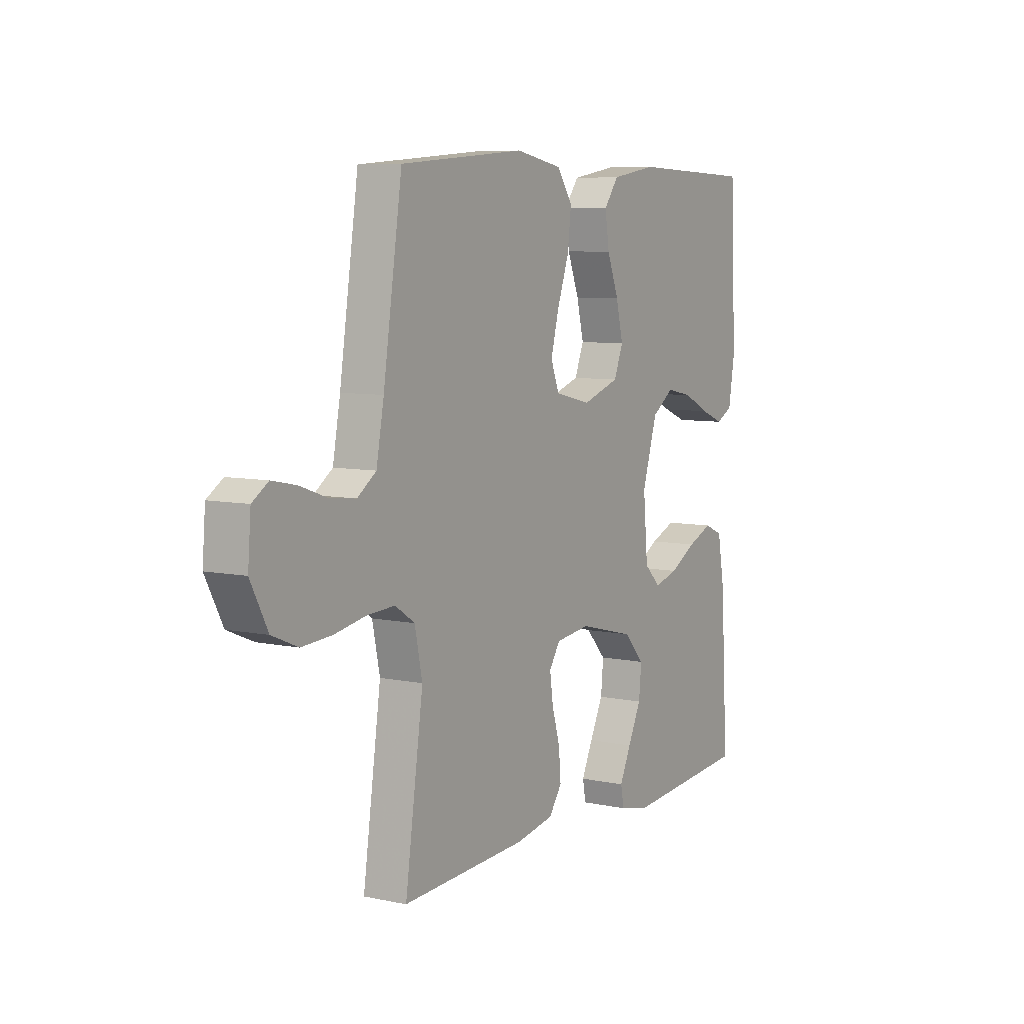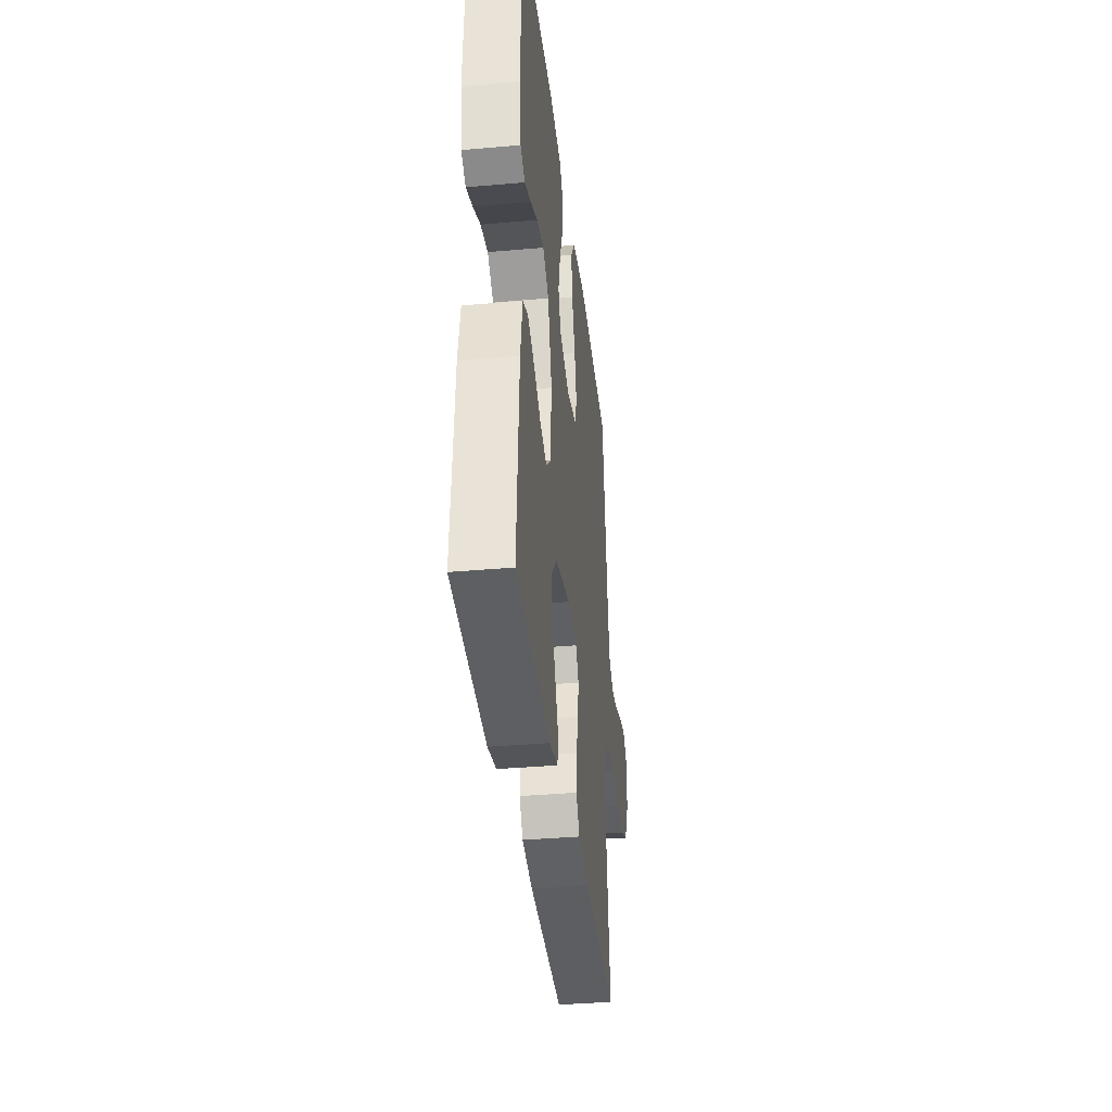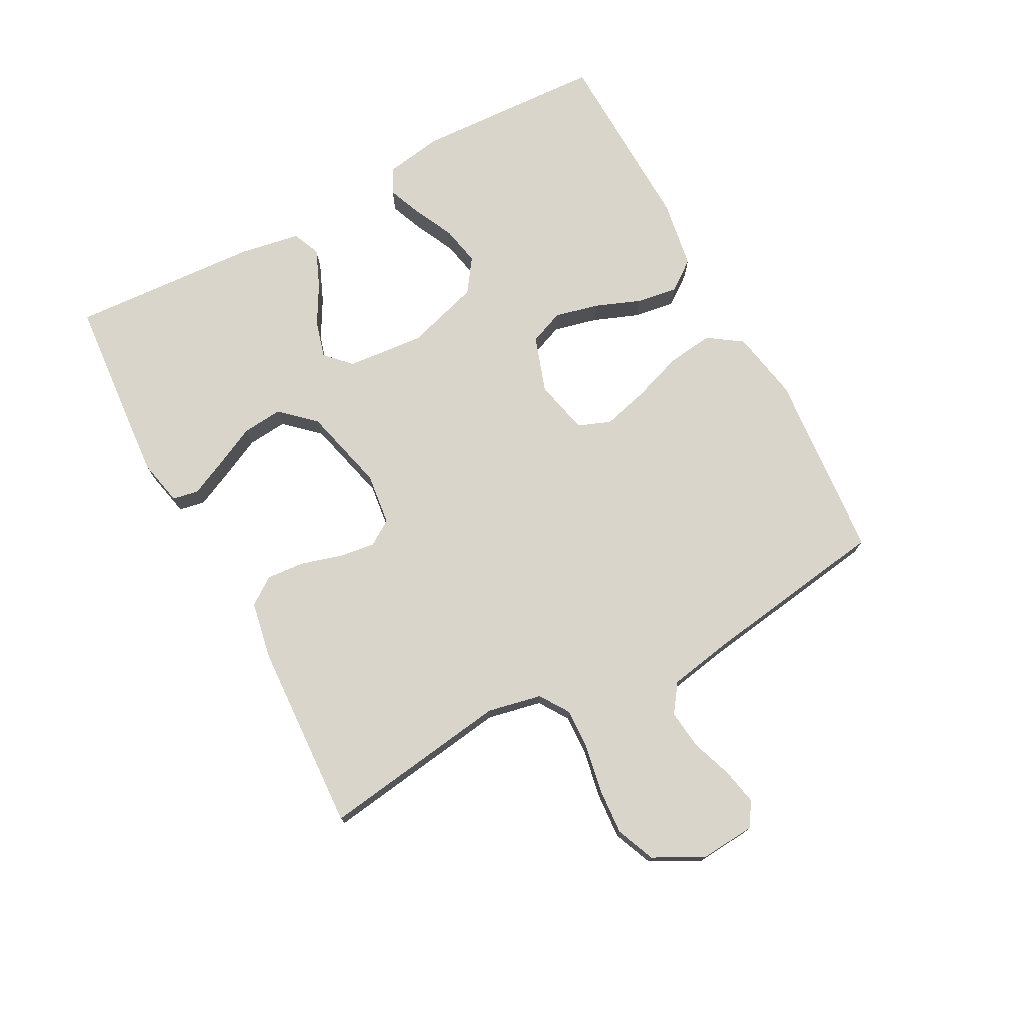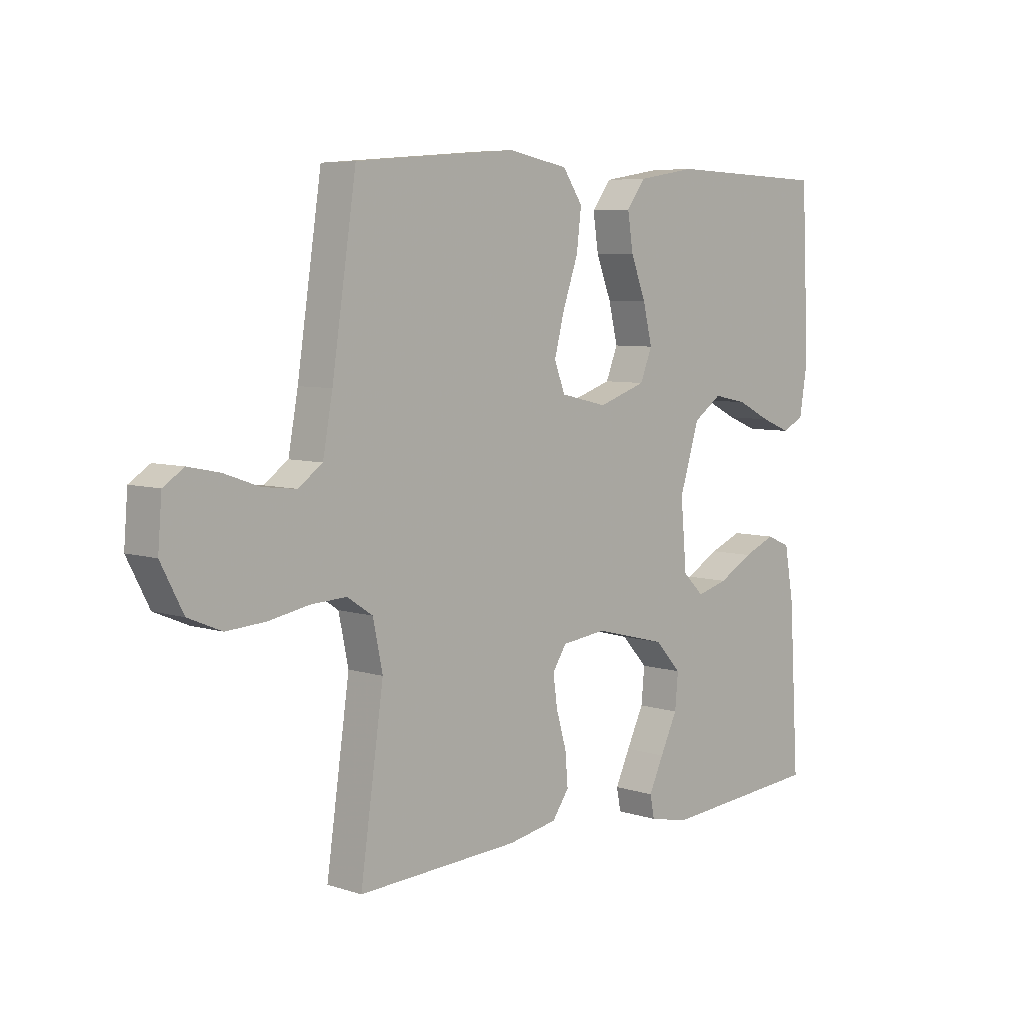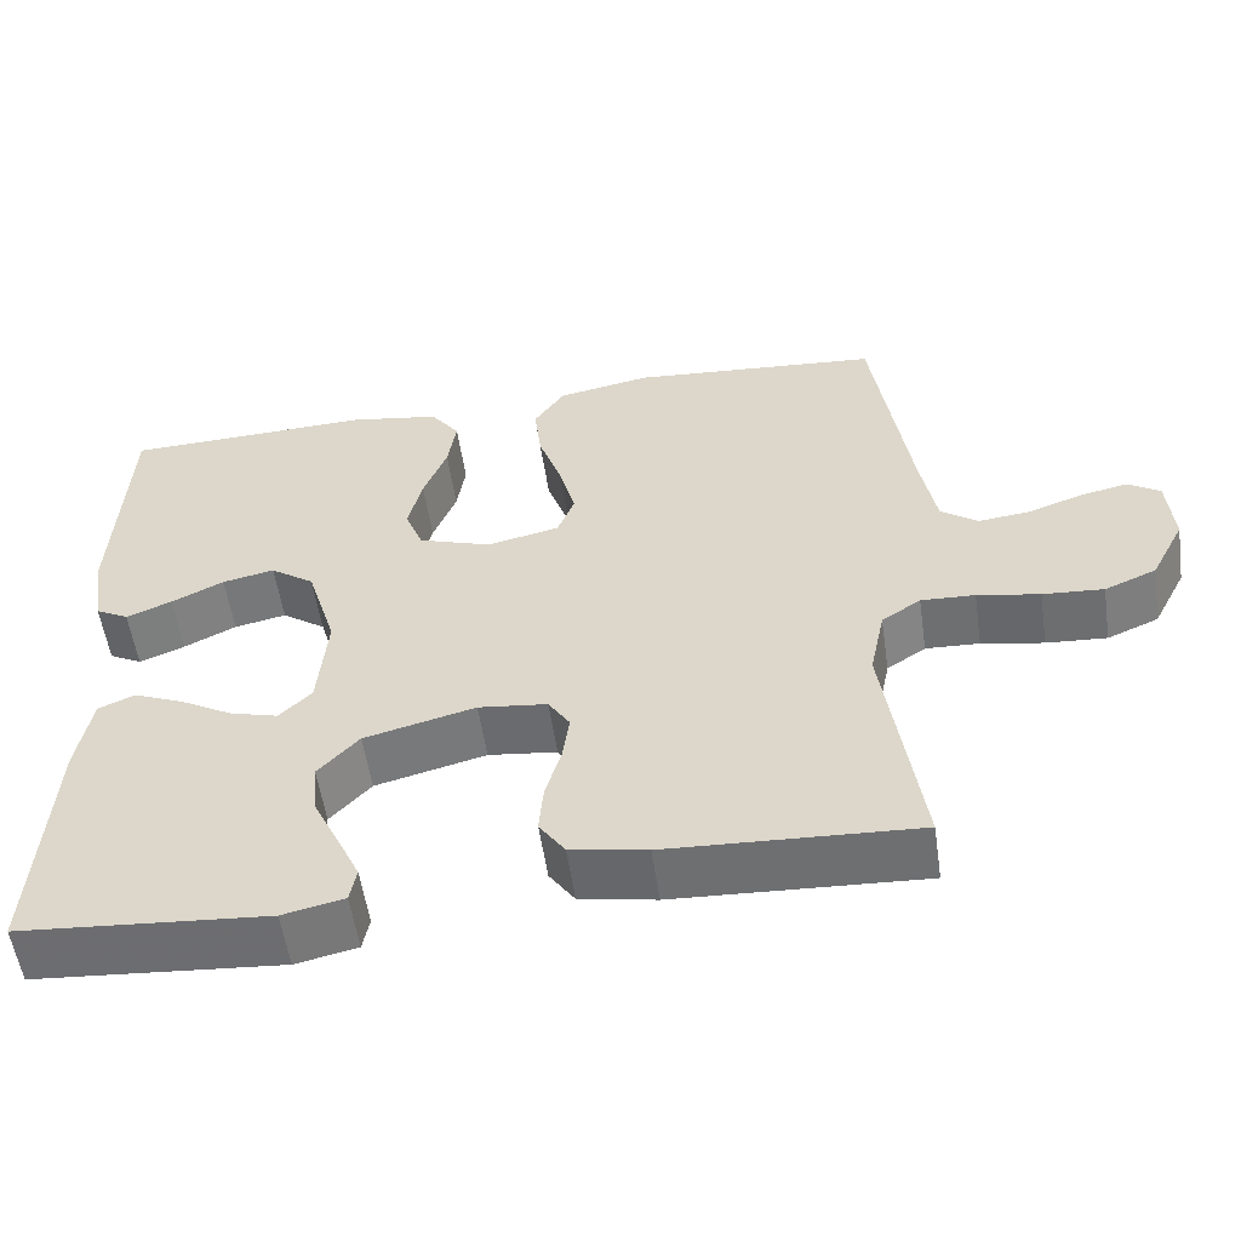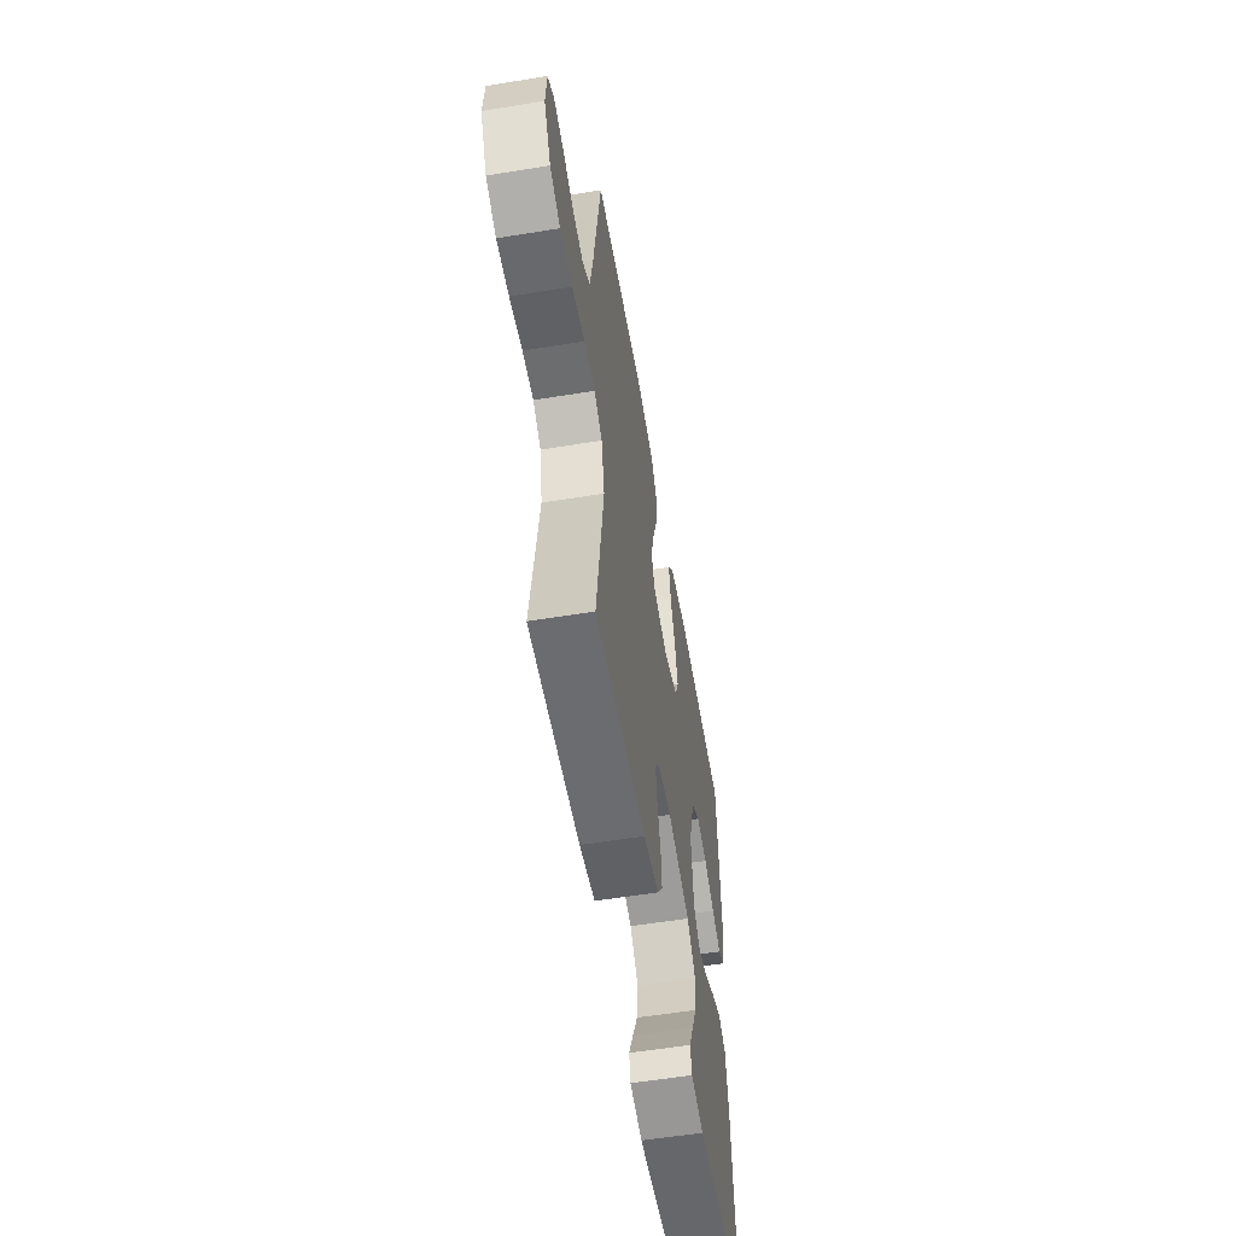
<metadata>
{"format":"obj","ext":"obj","renderer":"f3d","projection":"perspective","resolution":1024,"background":"white","views":[{"elev":7.4,"azim":-58.9,"up":"+Z"},{"elev":-36.3,"azim":96.6,"up":"+Z"},{"elev":74.7,"azim":-118.1,"up":"+Y"},{"elev":6.4,"azim":-46.4,"up":"+Z"},{"elev":-55.3,"azim":-171.7,"up":"+Z"},{"elev":-56.5,"azim":-80.3,"up":"+Z"}]}
</metadata>
<code>
v 0.5 0.07 -0.5
v 0.2 0.07 -0.524
v 0.126 0.07 -0.508
v 0.118 0.07 -0.467
v 0.145 0.07 -0.409
v 0.177 0.07 -0.343
v 0.183 0.07 -0.279
v 0.134 0.07 -0.226
v 0 0.07 -0.192
v -0.083 0.07 -0.202
v -0.109 0.07 -0.242
v -0.101 0.07 -0.299
v -0.082 0.07 -0.364
v -0.077 0.07 -0.424
v -0.108 0.07 -0.468
v -0.2 0.07 -0.485
v -0.5 0.07 -0.5
v -0.457 0.07 -0.2
v -0.475 0.07 -0.114
v -0.522 0.07 -0.083
v -0.587 0.07 -0.086
v -0.662 0.07 -0.1
v -0.735 0.07 -0.105
v -0.797 0.07 -0.079
v -0.838 0.07 0
v -0.831 0.07 0.087
v -0.793 0.07 0.112
v -0.735 0.07 0.1
v -0.67 0.07 0.077
v -0.608 0.07 0.07
v -0.563 0.07 0.102
v -0.545 0.07 0.2
v -0.5 0.07 0.5
v -0.2 0.07 0.525
v -0.088 0.07 0.504
v -0.051 0.07 0.45
v -0.06 0.07 0.377
v -0.088 0.07 0.297
v -0.107 0.07 0.224
v -0.087 0.07 0.172
v 0 0.07 0.152
v 0.089 0.07 0.182
v 0.111 0.07 0.237
v 0.094 0.07 0.307
v 0.066 0.07 0.379
v 0.056 0.07 0.445
v 0.091 0.07 0.492
v 0.2 0.07 0.51
v 0.5 0.07 0.5
v 0.514 0.07 0.2
v 0.499 0.07 0.109
v 0.459 0.07 0.088
v 0.404 0.07 0.11
v 0.341 0.07 0.141
v 0.278 0.07 0.154
v 0.225 0.07 0.117
v 0.189 0.07 0
v 0.2 0.07 -0.124
v 0.239 0.07 -0.162
v 0.297 0.07 -0.146
v 0.361 0.07 -0.11
v 0.421 0.07 -0.085
v 0.465 0.07 -0.104
v 0.482 0.07 -0.2
v 0.5 0 -0.5
v 0.2 0 -0.524
v 0.126 0 -0.508
v 0.118 0 -0.467
v 0.145 0 -0.409
v 0.177 0 -0.343
v 0.183 0 -0.279
v 0.134 0 -0.226
v 0 0 -0.192
v -0.083 0 -0.202
v -0.109 0 -0.242
v -0.101 0 -0.299
v -0.082 0 -0.364
v -0.077 0 -0.424
v -0.108 0 -0.468
v -0.2 0 -0.485
v -0.5 0 -0.5
v -0.457 0 -0.2
v -0.475 0 -0.114
v -0.522 0 -0.083
v -0.587 0 -0.086
v -0.662 0 -0.1
v -0.735 0 -0.105
v -0.797 0 -0.079
v -0.838 0 0
v -0.831 0 0.087
v -0.793 0 0.112
v -0.735 0 0.1
v -0.67 0 0.077
v -0.608 0 0.07
v -0.563 0 0.102
v -0.545 0 0.2
v -0.5 0 0.5
v -0.2 0 0.525
v -0.088 0 0.504
v -0.051 0 0.45
v -0.06 0 0.377
v -0.088 0 0.297
v -0.107 0 0.224
v -0.087 0 0.172
v 0 0 0.152
v 0.089 0 0.182
v 0.111 0 0.237
v 0.094 0 0.307
v 0.066 0 0.379
v 0.056 0 0.445
v 0.091 0 0.492
v 0.2 0 0.51
v 0.5 0 0.5
v 0.514 0 0.2
v 0.499 0 0.109
v 0.459 0 0.088
v 0.404 0 0.11
v 0.341 0 0.141
v 0.278 0 0.154
v 0.225 0 0.117
v 0.189 0 0
v 0.2 0 -0.124
v 0.239 0 -0.162
v 0.297 0 -0.146
v 0.361 0 -0.11
v 0.421 0 -0.085
v 0.465 0 -0.104
v 0.482 0 -0.2
f 60 61 62 63
f 59 60 63 64
f 51 52 53 54
f 51 54 55
f 50 51 55
f 49 50 55
f 48 49 55 56
f 44 45 46 47
f 43 44 47 48
f 35 36 37 38
f 35 38 39
f 32 33 34 35
f 31 32 35 39
f 30 31 39 40
f 26 27 28 29
f 26 29 30
f 25 26 30
f 21 22 23 24
f 20 21 24 25
f 15 16 17 18
f 15 18 19
f 12 13 14 15
f 11 12 15 19
f 10 11 19 20
f 3 4 5 6
f 1 2 3 6
f 59 64 1 6
f 58 59 6 7
f 57 58 7 8
f 43 48 56 57
f 42 43 57 8
f 41 42 8 9
f 20 25 30 40
f 20 40 41
f 9 10 20 41
f 127 126 125 124
f 128 127 124 123
f 118 117 116 115
f 119 118 115
f 119 115 114
f 119 114 113
f 120 119 113 112
f 111 110 109 108
f 112 111 108 107
f 102 101 100 99
f 103 102 99
f 99 98 97 96
f 103 99 96 95
f 104 103 95 94
f 93 92 91 90
f 94 93 90
f 94 90 89
f 88 87 86 85
f 89 88 85 84
f 82 81 80 79
f 83 82 79
f 79 78 77 76
f 83 79 76 75
f 84 83 75 74
f 70 69 68 67
f 70 67 66 65
f 70 65 128 123
f 71 70 123 122
f 72 71 122 121
f 121 120 112 107
f 72 121 107 106
f 73 72 106 105
f 104 94 89 84
f 105 104 84
f 105 84 74 73
f 1 65 66 2
f 2 66 67 3
f 3 67 68 4
f 4 68 69 5
f 5 69 70 6
f 6 70 71 7
f 7 71 72 8
f 8 72 73 9
f 9 73 74 10
f 10 74 75 11
f 11 75 76 12
f 12 76 77 13
f 13 77 78 14
f 14 78 79 15
f 15 79 80 16
f 16 80 81 17
f 17 81 82 18
f 18 82 83 19
f 19 83 84 20
f 20 84 85 21
f 21 85 86 22
f 22 86 87 23
f 23 87 88 24
f 24 88 89 25
f 25 89 90 26
f 26 90 91 27
f 27 91 92 28
f 28 92 93 29
f 29 93 94 30
f 30 94 95 31
f 31 95 96 32
f 32 96 97 33
f 33 97 98 34
f 34 98 99 35
f 35 99 100 36
f 36 100 101 37
f 37 101 102 38
f 38 102 103 39
f 39 103 104 40
f 40 104 105 41
f 41 105 106 42
f 42 106 107 43
f 43 107 108 44
f 44 108 109 45
f 45 109 110 46
f 46 110 111 47
f 47 111 112 48
f 48 112 113 49
f 49 113 114 50
f 50 114 115 51
f 51 115 116 52
f 52 116 117 53
f 53 117 118 54
f 54 118 119 55
f 55 119 120 56
f 56 120 121 57
f 57 121 122 58
f 58 122 123 59
f 59 123 124 60
f 60 124 125 61
f 61 125 126 62
f 62 126 127 63
f 63 127 128 64
f 64 128 65 1

</code>
